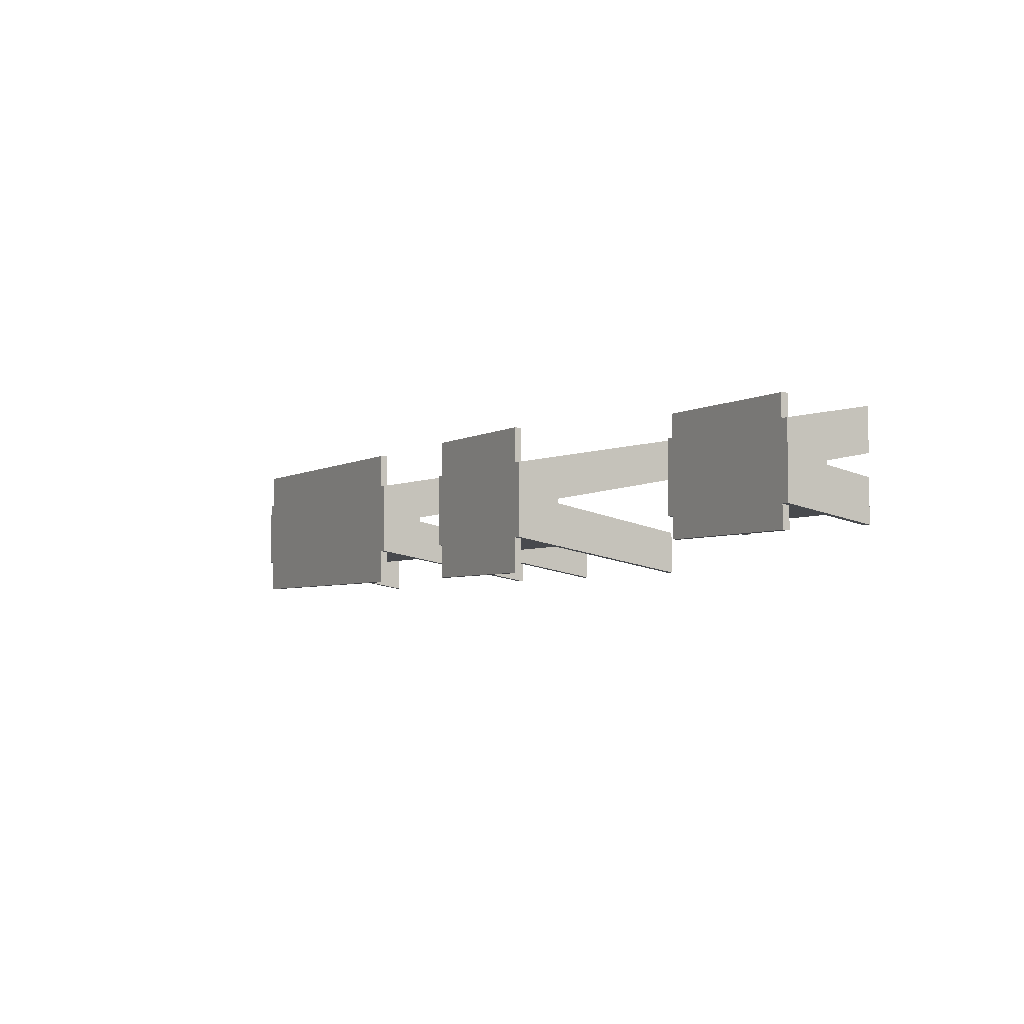
<metadata>
{"format":"obj","ext":"obj","renderer":"f3d","projection":"perspective","resolution":1024,"background":"white","views":[{"elev":-4.2,"azim":-119.5,"up":"+Z"}]}
</metadata>
<code>
v 0.5326 0.06855 0.02332
v 0.5251 0.02615 0.0307
v 0.5251 0.06855 0.02332
v 0.5326 0.02615 0.0307
v 0.5251 0.06839 -0.03849
v 0.5326 0.06839 -0.03849
v 0.5326 0.04246 0.02786
v 0.5251 0.02614 -0.04585
v 0.5326 0.02614 -0.04585
v 0.5326 0.04246 0.02793
v 0.5251 0.02615 0.03072
v 0.5326 0.07589 0.02991
v 0.5326 -0.1083 0.02052
v 0.5326 -0.1083 0.06199
v 0.5326 0.04238 -0.007594
v 0.5405 -0.1083 0.06199
v 0.5326 0.07589 -0.007594
v 0.5405 -0.1083 0.02052
v 0.5405 0.07589 0.02991
v 0.5405 0.07589 -0.007594
v 0.5405 0.04238 -0.007594
v 0.5326 -0.1083 -0.07718
v 0.5326 -0.1083 -0.03571
v 0.5326 0.07589 -0.0451
v 0.5405 -0.1083 -0.07718
v 0.5326 0.04238 -0.007594
v 0.5405 -0.1083 -0.03571
v 0.5326 0.07589 -0.007594
v 0.5405 0.07589 -0.0451
v 0.5405 0.07589 -0.007594
v 0.5405 0.04238 -0.007594
v 0.5326 0.07589 0.06534
v 0.1992 0.06839 0.06534
v 0.5326 0.06839 0.06534
v 0.1992 0.07589 0.06534
v 0.5326 0.06839 -0.08052
v 0.1992 0.07589 -0.08052
v 0.1992 0.06839 -0.08052
v 0.5326 0.07589 -0.08052
v 0.5326 0.02743 -0.05324
v 0.5326 0.06705 -0.03872
v 0.5326 0.02614 -0.04584
v 0.5326 0.06834 -0.04611
v 0.1992 0.06705 -0.03872
v 0.1992 0.02743 -0.05324
v 0.1992 0.06834 -0.04611
v 0.1992 0.02614 -0.04584
v 0.5326 0.02615 0.03072
v 0.5326 0.06835 0.03106
v 0.5326 0.02743 0.03811
v 0.5326 0.06707 0.02367
v 0.1992 0.06835 0.03106
v 0.1992 0.02615 0.03072
v 0.1992 0.06707 0.02367
v 0.1992 0.02743 0.03811
v 0.2067 0.06847 0.02331
v 0.2067 0.02607 0.03069
v 0.1992 0.06847 0.02331
v 0.2067 0.06831 -0.0385
v 0.1992 0.02607 0.03069
v 0.1992 0.06831 -0.0385
v 0.2067 0.02606 -0.04586
v 0.1992 0.04238 0.02785
v 0.1992 0.02606 -0.04586
v 0.1992 0.04238 0.02792
v 0.2067 0.02607 0.03071
v 0.1992 -0.1083 0.06199
v 0.1992 -0.1083 0.02052
v 0.1992 0.07589 0.02991
v 0.1913 -0.1083 0.06199
v 0.1992 0.04238 -0.007594
v 0.1913 -0.1083 0.02052
v 0.1992 0.07589 -0.007594
v 0.1913 0.07589 0.02991
v 0.1913 0.07589 -0.007594
v 0.1913 0.04238 -0.007594
v 0.1992 0.07589 -0.0451
v 0.1992 -0.1083 -0.03571
v 0.1992 -0.1083 -0.07718
v 0.1992 0.04238 -0.007594
v 0.1913 -0.1083 -0.07718
v 0.1992 0.07589 -0.007594
v 0.1913 -0.1083 -0.03571
v 0.1913 0.07589 -0.0451
v 0.1913 0.07589 -0.007594
v 0.1913 0.04238 -0.007594
v -0.4309 -0.01693 0.008569
v -0.4309 -0.01693 0.04608
v -0.423 -0.01693 0.008569
v -0.4309 -0.05044 0.008569
v -0.423 -0.01693 0.04608
v -0.4309 -0.1086 0.01942
v -0.423 -0.05044 0.008569
v -0.4309 -0.1086 0.06204
v -0.423 -0.1086 0.01942
v -0.423 -0.1086 0.06204
v -0.2484 -0.01693 0.008569
v -0.2484 -0.01693 -0.02894
v -0.2563 -0.01693 0.008569
v -0.2484 -0.05044 0.008569
v -0.2563 -0.01693 -0.02894
v -0.2484 -0.1086 -0.002285
v -0.2563 -0.05044 0.008569
v -0.2484 -0.1086 -0.0449
v -0.2563 -0.1086 -0.002285
v -0.2563 -0.1086 -0.0449
v -0.2563 -0.02448 -0.02995
v -0.2563 -0.06668 -0.02968
v -0.2563 -0.06539 -0.03707
v -0.2563 -0.02577 -0.02256
v -0.423 -0.06539 -0.03707
v -0.423 -0.02448 -0.02995
v -0.423 -0.02577 -0.02256
v -0.423 -0.06668 -0.02968
v -0.4155 -0.02435 0.03947
v -0.4155 -0.06676 0.04686
v -0.423 -0.02435 0.03947
v -0.4155 -0.06676 -0.0297
v -0.423 -0.06676 0.04686
v -0.423 -0.02451 -0.02234
v -0.4155 -0.02451 -0.02234
v -0.423 -0.05044 0.04401
v -0.423 -0.06676 -0.0297
v -0.423 -0.05044 0.04408
v -0.2563 -0.01693 0.008569
v -0.2484 -0.01693 0.04608
v -0.2484 -0.01693 0.008569
v -0.2563 -0.01693 0.04608
v -0.2484 -0.05044 0.008569
v -0.2563 -0.05044 0.008569
v -0.2484 -0.1086 0.06204
v -0.2484 -0.1086 0.01942
v -0.2563 -0.1086 0.01942
v -0.2563 -0.1086 0.06204
v -0.2563 -0.02427 0.03948
v -0.2638 -0.06668 0.04686
v -0.2638 -0.02427 0.03948
v -0.2563 -0.06668 0.04686
v -0.2638 -0.06668 -0.02969
v -0.2563 -0.02443 -0.02233
v -0.2563 -0.05036 0.04402
v -0.2638 -0.02443 -0.02233
v -0.2563 -0.06668 -0.02969
v -0.2563 -0.05036 0.04409
v -0.423 -0.01693 0.008569
v -0.4309 -0.01693 -0.02894
v -0.4309 -0.01693 0.008569
v -0.423 -0.01693 -0.02894
v -0.4309 -0.05044 0.008569
v -0.423 -0.05044 0.008569
v -0.4309 -0.1086 -0.0449
v -0.4309 -0.1086 -0.002285
v -0.423 -0.1086 -0.002285
v -0.423 -0.1086 -0.0449
v -0.2563 -0.02575 0.03983
v -0.2563 -0.06539 0.05427
v -0.2563 -0.06667 0.04688
v -0.2563 -0.02447 0.04722
v -0.423 -0.06667 0.04688
v -0.423 -0.02575 0.03983
v -0.423 -0.02447 0.04722
v -0.423 -0.06539 0.05427
v -0.2563 -0.02443 0.069
v -0.423 -0.01693 0.069
v -0.423 -0.02443 0.069
v -0.2563 -0.01693 0.069
v -0.423 -0.02443 -0.05186
v -0.2563 -0.02443 -0.05186
v -0.423 -0.01693 -0.05186
v -0.2563 -0.01693 -0.05186
v 0.04524 0.06825 0.02337
v 0.03774 0.02585 0.03075
v 0.03774 0.06825 0.02337
v 0.04524 0.02585 0.03075
v 0.03774 0.06809 -0.03844
v 0.04524 0.06809 -0.03844
v 0.04524 0.04216 0.02791
v 0.03774 0.02584 -0.0458
v 0.04524 0.02584 -0.0458
v 0.04524 0.04216 0.02798
v 0.03774 0.02585 0.03077
v 0.04524 0.07559 0.02997
v 0.04524 -0.1086 0.02057
v 0.04524 -0.1086 0.06204
v 0.04524 0.04208 -0.007541
v 0.05316 -0.1086 0.06204
v 0.04524 0.07559 -0.007541
v 0.05316 -0.1086 0.02057
v 0.05316 0.07559 0.02997
v 0.05316 0.07559 -0.007541
v 0.05316 0.04208 -0.007541
v 0.04524 -0.1086 -0.07712
v 0.04524 -0.1086 -0.03566
v 0.04524 0.07559 -0.04505
v 0.05316 -0.1086 -0.07712
v 0.04524 0.04208 -0.007541
v 0.05316 -0.1086 -0.03566
v 0.04524 0.07559 -0.007541
v 0.05316 0.07559 -0.04505
v 0.05316 0.07559 -0.007541
v 0.05316 0.04208 -0.007541
v -0.1135 0.06809 0.06539
v -0.1135 0.07559 -0.08047
v -0.1135 0.06809 -0.08047
v -0.1135 0.07559 0.06539
v 0.04524 0.06809 -0.08047
v 0.04524 0.06809 0.06539
v 0.04524 0.07559 0.06539
v 0.04524 0.07559 -0.08047
v -0.1135 0.02584 -0.04579
v -0.1135 0.06804 -0.04606
v -0.1135 0.02713 -0.05318
v -0.1135 0.06675 -0.03867
v 0.04524 0.06804 -0.04606
v 0.04524 0.02584 -0.04579
v 0.04524 0.06675 -0.03867
v 0.04524 0.02713 -0.05318
v -0.1135 0.02712 0.03816
v -0.1135 0.06677 0.02372
v -0.1135 0.02585 0.03077
v -0.1135 0.06804 0.03111
v 0.04524 0.06677 0.02372
v 0.04524 0.02585 0.03077
v 0.04524 0.02712 0.03816
v 0.04524 0.06804 0.03111
v -0.106 0.06817 0.02336
v -0.106 0.02577 0.03075
v -0.1135 0.06817 0.02336
v -0.106 0.06801 -0.03845
v -0.1135 0.02577 0.03075
v -0.1135 0.06801 -0.03845
v -0.106 0.02576 -0.04581
v -0.1135 0.04208 0.0279
v -0.1135 0.02576 -0.04581
v -0.1135 0.04208 0.02797
v -0.106 0.02577 0.03076
v -0.1135 -0.1086 0.06204
v -0.1135 -0.1086 0.02057
v -0.1135 0.07559 0.02997
v -0.1215 -0.1086 0.06204
v -0.1135 0.04208 -0.007541
v -0.1215 -0.1086 0.02057
v -0.1135 0.07559 -0.007541
v -0.1215 0.07559 0.02997
v -0.1215 0.07559 -0.007541
v -0.1215 0.04208 -0.007541
v -0.1135 0.07559 -0.04505
v -0.1135 -0.1086 -0.03566
v -0.1135 -0.1086 -0.07712
v -0.1135 0.04208 -0.007541
v -0.1215 -0.1086 -0.07712
v -0.1135 0.07559 -0.007541
v -0.1215 -0.1086 -0.03566
v -0.1215 0.07559 -0.04505
v -0.1215 0.07559 -0.007541
v -0.1215 0.04208 -0.007541
g mesh1_mesh1-geometry
f 1 2 3
f 2 1 4
f 5 2 3
f 6 3 1
f 4 1 7
f 8 4 2
f 2 5 8
f 3 6 5
f 7 6 1
f 4 6 7
f 4 8 9
f 5 9 8
f 9 5 6
f 6 4 9
g mesh1_mesh1-geometry
f 3 2 1
f 4 1 2
f 7 1 4
f 8 9 5
f 6 5 9
g mesh1_mesh1-geometry
f 3 2 5
f 1 3 6
f 2 4 8
f 8 5 2
f 5 6 3
f 1 6 7
f 7 6 4
f 9 8 4
f 9 4 6
g mesh2_mesh2-geometry
l 7 10
g mesh3_mesh3-geometry
l 2 11
g mesh4_mesh4-geometry
f 12 13 14
f 13 12 15
f 14 13 12
f 15 12 13
f 13 16 14
f 14 16 13
f 16 12 14
f 14 12 16
f 15 12 17
f 17 12 15
f 15 18 13
f 13 18 15
f 16 13 18
f 18 13 16
f 12 16 19
f 19 16 12
f 12 20 17
f 17 20 12
f 20 15 17
f 17 15 20
f 18 15 21
f 21 15 18
f 18 19 16
f 16 19 18
f 20 12 19
f 19 12 20
f 15 20 21
f 21 20 15
f 19 18 21
f 21 18 19
f 19 21 20
f 20 21 19
g mesh5_mesh5-geometry
l 14 12
l 14 13
l 16 14
l 12 19
l 17 12
l 13 15
l 18 13
l 16 19
l 16 18
l 20 19
l 17 15
l 20 17
l 21 15
l 18 21
l 20 21
g mesh6_mesh6-geometry
f 22 23 24
f 24 23 22
f 22 25 23
f 23 25 22
f 26 24 23
f 23 24 26
f 22 24 25
f 25 24 22
f 27 23 25
f 25 23 27
f 28 24 26
f 26 24 28
f 23 27 26
f 26 27 23
f 29 25 24
f 24 25 29
f 25 29 27
f 27 29 25
f 28 30 24
f 24 30 28
f 28 26 30
f 30 26 28
f 31 26 27
f 27 26 31
f 29 24 30
f 30 24 29
f 31 27 29
f 29 27 31
f 31 30 26
f 26 30 31
f 30 31 29
f 29 31 30
g mesh7_mesh7-geometry
l 22 24
l 22 23
l 25 22
l 24 29
l 28 24
l 23 26
l 27 23
l 25 29
l 25 27
l 30 29
l 28 26
l 30 28
l 31 26
l 27 31
l 30 31
g mesh8_mesh8-geometry
f 32 33 34
f 33 32 35
f 33 36 34
f 36 32 34
f 32 37 35
f 37 33 35
f 36 33 38
f 32 36 39
f 37 32 39
f 33 37 38
f 37 36 38
f 36 37 39
g mesh8_mesh8-geometry
f 34 33 32
f 35 32 33
f 34 36 33
f 34 32 36
f 35 37 32
f 35 33 37
f 38 33 36
f 39 36 32
f 39 32 37
f 38 37 33
f 38 36 37
f 39 37 36
g mesh9_mesh9-geometry
f 40 41 42
f 41 40 43
f 44 42 41
f 42 45 40
f 40 46 43
f 46 41 43
f 42 44 47
f 41 46 44
f 45 42 47
f 46 40 45
f 46 47 44
f 47 46 45
g mesh9_mesh9-geometry
f 42 41 40
f 43 40 41
f 41 42 44
f 40 45 42
f 43 46 40
f 43 41 46
f 47 44 42
f 44 46 41
f 47 42 45
f 45 40 46
f 44 47 46
f 45 46 47
g mesh10_mesh10-geometry
f 48 49 50
f 49 48 51
f 52 50 49
f 50 53 48
f 48 54 51
f 54 49 51
f 50 52 55
f 49 54 52
f 53 50 55
f 54 48 53
f 54 55 52
f 55 54 53
g mesh10_mesh10-geometry
f 50 49 48
f 51 48 49
f 49 50 52
f 48 53 50
f 51 54 48
f 51 49 54
f 55 52 50
f 52 54 49
f 55 50 53
f 53 48 54
f 52 55 54
f 53 54 55
g mesh11_mesh11-geometry
f 56 57 58
f 58 57 56
f 56 57 59
f 60 58 57
f 57 58 60
f 58 56 61
f 62 59 57
f 59 61 56
f 63 58 60
f 60 58 63
f 57 60 62
f 58 61 63
f 62 64 59
f 59 64 62
f 61 59 64
f 64 59 61
f 63 61 60
f 64 62 60
f 64 60 61
g mesh11_mesh11-geometry
f 59 57 56
f 61 56 58
f 57 59 62
f 56 61 59
f 62 60 57
f 63 61 58
f 60 61 63
f 60 62 64
f 61 60 64
g mesh12_mesh12-geometry
l 63 65
g mesh13_mesh13-geometry
l 57 66
g mesh6_mesh6-geometry
f 67 68 69
f 69 68 67
f 67 70 68
f 68 70 67
f 71 69 68
f 68 69 71
f 67 69 70
f 70 69 67
f 72 68 70
f 70 68 72
f 73 69 71
f 71 69 73
f 68 72 71
f 71 72 68
f 74 70 69
f 69 70 74
f 70 74 72
f 72 74 70
f 73 75 69
f 69 75 73
f 73 71 75
f 75 71 73
f 76 71 72
f 72 71 76
f 74 69 75
f 75 69 74
f 76 72 74
f 74 72 76
f 76 75 71
f 71 75 76
f 75 76 74
f 74 76 75
g mesh7_mesh7-geometry
l 67 69
l 67 68
l 70 67
l 69 74
l 73 69
l 68 71
l 72 68
l 70 74
l 70 72
l 75 74
l 73 71
l 75 73
l 76 71
l 72 76
l 75 76
g mesh4_mesh4-geometry
f 77 78 79
f 78 77 80
f 79 78 77
f 80 77 78
f 78 81 79
f 79 81 78
f 81 77 79
f 79 77 81
f 80 77 82
f 82 77 80
f 80 83 78
f 78 83 80
f 81 78 83
f 83 78 81
f 77 81 84
f 84 81 77
f 77 85 82
f 82 85 77
f 85 80 82
f 82 80 85
f 83 80 86
f 86 80 83
f 83 84 81
f 81 84 83
f 85 77 84
f 84 77 85
f 80 85 86
f 86 85 80
f 84 83 86
f 86 83 84
f 84 86 85
f 85 86 84
g mesh5_mesh5-geometry
l 79 77
l 79 78
l 81 79
l 77 84
l 82 77
l 78 80
l 83 78
l 81 84
l 81 83
l 85 84
l 82 80
l 85 82
l 86 80
l 83 86
l 85 86
g mesh14_mesh14-geometry
f 87 88 89
f 89 88 87
f 87 90 88
f 88 90 87
f 91 89 88
f 88 89 91
f 87 89 90
f 90 89 87
f 90 92 88
f 88 92 90
f 89 91 93
f 93 91 89
f 88 94 91
f 91 94 88
f 93 90 89
f 89 90 93
f 92 90 95
f 95 90 92
f 94 88 92
f 92 88 94
f 93 91 95
f 95 91 93
f 96 91 94
f 94 91 96
f 93 95 90
f 90 95 93
f 92 95 94
f 94 95 92
f 96 95 91
f 91 95 96
f 96 94 95
f 95 94 96
g mesh15_mesh15-geometry
l 91 88
l 89 91
l 96 91
l 94 88
l 87 88
l 89 93
l 87 89
l 96 95
l 94 96
l 94 92
l 87 90
l 90 93
l 95 93
l 92 95
l 92 90
g mesh14_mesh14-geometry
f 97 98 99
f 99 98 97
f 97 100 98
f 98 100 97
f 101 99 98
f 98 99 101
f 97 99 100
f 100 99 97
f 100 102 98
f 98 102 100
f 99 101 103
f 103 101 99
f 98 104 101
f 101 104 98
f 103 100 99
f 99 100 103
f 102 100 105
f 105 100 102
f 104 98 102
f 102 98 104
f 103 101 105
f 105 101 103
f 106 101 104
f 104 101 106
f 103 105 100
f 100 105 103
f 102 105 104
f 104 105 102
f 106 105 101
f 101 105 106
f 106 104 105
f 105 104 106
g mesh15_mesh15-geometry
l 101 98
l 99 101
l 106 101
l 104 98
l 97 98
l 99 103
l 97 99
l 106 105
l 104 106
l 104 102
l 97 100
l 100 103
l 105 103
l 102 105
l 102 100
g mesh16_mesh16-geometry
f 107 108 109
f 108 107 110
f 108 111 109
f 109 112 107
f 112 110 107
f 113 108 110
f 111 108 114
f 112 109 111
f 110 112 113
f 108 113 114
f 114 112 111
f 112 114 113
g mesh16_mesh16-geometry
f 109 108 107
f 110 107 108
f 109 111 108
f 107 112 109
f 107 110 112
f 110 108 113
f 114 108 111
f 111 109 112
f 113 112 110
f 114 113 108
f 111 112 114
f 113 114 112
g mesh17_mesh17-geometry
f 115 116 117
f 116 118 115
f 119 117 116
f 117 115 120
f 116 119 118
f 121 115 118
f 122 117 119
f 121 120 115
f 117 120 122
f 123 118 119
f 121 118 120
f 122 120 119
f 123 120 118
f 123 119 120
g mesh17_mesh17-geometry
f 117 116 115
f 116 117 119
f 119 117 122
f 120 118 121
f 118 120 123
g mesh17_mesh17-geometry
f 115 118 116
f 120 115 117
f 118 119 116
f 118 115 121
f 115 120 121
f 122 120 117
f 119 118 123
f 119 120 122
f 120 119 123
g mesh18_mesh18-geometry
l 122 124
g mesh19_mesh19-geometry
f 125 126 127
f 126 125 128
f 127 126 125
f 128 125 126
f 126 129 127
f 127 129 126
f 129 125 127
f 127 125 129
f 130 128 125
f 125 128 130
f 128 131 126
f 126 131 128
f 126 132 129
f 129 132 126
f 125 129 130
f 130 129 125
f 133 128 130
f 130 128 133
f 131 128 134
f 134 128 131
f 132 126 131
f 131 126 132
f 133 129 132
f 132 129 133
f 129 133 130
f 130 133 129
f 128 133 134
f 134 133 128
f 133 131 134
f 134 131 133
f 131 133 132
f 132 133 131
g mesh20_mesh20-geometry
l 128 126
l 125 128
l 134 128
l 131 126
l 127 126
l 125 130
l 127 125
l 134 133
l 131 134
l 131 132
l 127 129
l 129 130
l 133 130
l 132 133
l 132 129
g mesh21_mesh21-geometry
f 135 136 137
f 136 135 138
f 137 139 136
f 140 137 135
f 138 135 141
f 139 138 136
f 139 137 142
f 137 140 142
f 141 140 135
f 138 140 141
f 138 139 143
f 140 139 142
f 140 138 143
f 139 140 143
g mesh21_mesh21-geometry
f 137 136 135
f 138 135 136
f 141 135 138
f 142 139 140
f 143 140 139
g mesh21_mesh21-geometry
f 136 139 137
f 135 137 140
f 136 138 139
f 142 137 139
f 142 140 137
f 135 140 141
f 141 140 138
f 143 139 138
f 143 138 140
g mesh22_mesh22-geometry
l 141 144
g mesh19_mesh19-geometry
f 145 146 147
f 146 145 148
f 147 146 145
f 148 145 146
f 146 149 147
f 147 149 146
f 149 145 147
f 147 145 149
f 150 148 145
f 145 148 150
f 148 151 146
f 146 151 148
f 146 152 149
f 149 152 146
f 145 149 150
f 150 149 145
f 153 148 150
f 150 148 153
f 151 148 154
f 154 148 151
f 152 146 151
f 151 146 152
f 153 149 152
f 152 149 153
f 149 153 150
f 150 153 149
f 148 153 154
f 154 153 148
f 153 151 154
f 154 151 153
f 151 153 152
f 152 153 151
g mesh20_mesh20-geometry
l 148 146
l 145 148
l 154 148
l 151 146
l 147 146
l 145 150
l 147 145
l 154 153
l 151 154
l 151 152
l 147 149
l 149 150
l 153 150
l 152 153
l 152 149
g mesh16_mesh16-geometry
f 155 156 157
f 156 155 158
f 156 159 157
f 157 160 155
f 160 158 155
f 161 156 158
f 159 156 162
f 160 157 159
f 158 160 161
f 156 161 162
f 162 160 159
f 160 162 161
g mesh16_mesh16-geometry
f 157 156 155
f 158 155 156
f 157 159 156
f 155 160 157
f 155 158 160
f 158 156 161
f 162 156 159
f 159 157 160
f 161 160 158
f 162 161 156
f 159 160 162
f 161 162 160
g mesh23_mesh23-geometry
f 163 164 165
f 164 163 166
f 164 167 165
f 167 163 165
f 168 166 163
f 166 169 164
f 167 164 169
f 163 167 168
f 166 168 170
f 169 166 170
f 169 168 167
f 168 169 170
g mesh23_mesh23-geometry
f 165 164 163
f 166 163 164
f 165 167 164
f 165 163 167
f 163 166 168
f 164 169 166
f 169 164 167
f 168 167 163
f 170 168 166
f 170 166 169
f 167 168 169
f 170 169 168
g mesh1_mesh1-geometry
f 171 172 173
f 172 171 174
f 175 172 173
f 176 173 171
f 174 171 177
f 178 174 172
f 172 175 178
f 173 176 175
f 177 176 171
f 174 176 177
f 174 178 179
f 175 179 178
f 179 175 176
f 176 174 179
g mesh1_mesh1-geometry
f 173 172 171
f 174 171 172
f 177 171 174
f 178 179 175
f 176 175 179
g mesh1_mesh1-geometry
f 173 172 175
f 171 173 176
f 172 174 178
f 178 175 172
f 175 176 173
f 171 176 177
f 177 176 174
f 179 178 174
f 179 174 176
g mesh2_mesh2-geometry
l 177 180
g mesh3_mesh3-geometry
l 172 181
g mesh4_mesh4-geometry
f 182 183 184
f 183 182 185
f 184 183 182
f 185 182 183
f 183 186 184
f 184 186 183
f 186 182 184
f 184 182 186
f 185 182 187
f 187 182 185
f 185 188 183
f 183 188 185
f 186 183 188
f 188 183 186
f 182 186 189
f 189 186 182
f 182 190 187
f 187 190 182
f 190 185 187
f 187 185 190
f 188 185 191
f 191 185 188
f 188 189 186
f 186 189 188
f 190 182 189
f 189 182 190
f 185 190 191
f 191 190 185
f 189 188 191
f 191 188 189
f 189 191 190
f 190 191 189
g mesh5_mesh5-geometry
l 184 182
l 184 183
l 186 184
l 182 189
l 187 182
l 183 185
l 188 183
l 186 189
l 186 188
l 190 189
l 187 185
l 190 187
l 191 185
l 188 191
l 190 191
g mesh6_mesh6-geometry
f 192 193 194
f 194 193 192
f 192 195 193
f 193 195 192
f 196 194 193
f 193 194 196
f 192 194 195
f 195 194 192
f 197 193 195
f 195 193 197
f 198 194 196
f 196 194 198
f 193 197 196
f 196 197 193
f 199 195 194
f 194 195 199
f 195 199 197
f 197 199 195
f 198 200 194
f 194 200 198
f 198 196 200
f 200 196 198
f 201 196 197
f 197 196 201
f 199 194 200
f 200 194 199
f 201 197 199
f 199 197 201
f 201 200 196
f 196 200 201
f 200 201 199
f 199 201 200
g mesh7_mesh7-geometry
l 192 194
l 192 193
l 195 192
l 194 199
l 198 194
l 193 196
l 197 193
l 195 199
l 195 197
l 200 199
l 198 196
l 200 198
l 201 196
l 197 201
l 200 201
g mesh24_mesh24-geometry
f 202 203 204
f 203 202 205
f 203 206 204
f 206 202 204
f 207 205 202
f 208 203 205
f 206 203 209
f 202 206 207
f 205 207 208
f 203 208 209
f 208 206 209
f 206 208 207
g mesh24_mesh24-geometry
f 204 203 202
f 205 202 203
f 204 206 203
f 204 202 206
f 202 205 207
f 205 203 208
f 209 203 206
f 207 206 202
f 208 207 205
f 209 208 203
f 209 206 208
f 207 208 206
g mesh25_mesh25-geometry
f 210 211 212
f 211 210 213
f 214 212 211
f 212 215 210
f 215 213 210
f 216 211 213
f 212 214 217
f 211 216 214
f 215 212 217
f 213 215 216
f 216 217 214
f 217 216 215
g mesh25_mesh25-geometry
f 212 211 210
f 213 210 211
f 211 212 214
f 210 215 212
f 210 213 215
f 213 211 216
f 217 214 212
f 214 216 211
f 217 212 215
f 216 215 213
f 214 217 216
f 215 216 217
g mesh26_mesh26-geometry
f 218 219 220
f 219 218 221
f 222 220 219
f 223 218 220
f 224 221 218
f 221 222 219
f 220 222 223
f 218 223 224
f 221 224 225
f 222 221 225
f 225 223 222
f 223 225 224
g mesh26_mesh26-geometry
f 220 219 218
f 221 218 219
f 219 220 222
f 220 218 223
f 218 221 224
f 219 222 221
f 223 222 220
f 224 223 218
f 225 224 221
f 225 221 222
f 222 223 225
f 224 225 223
g mesh11_mesh11-geometry
f 226 227 228
f 228 227 226
f 226 227 229
f 230 228 227
f 227 228 230
f 228 226 231
f 232 229 227
f 229 231 226
f 233 228 230
f 230 228 233
f 227 230 232
f 228 231 233
f 232 234 229
f 229 234 232
f 231 229 234
f 234 229 231
f 233 231 230
f 234 232 230
f 234 230 231
g mesh11_mesh11-geometry
f 229 227 226
f 231 226 228
f 227 229 232
f 226 231 229
f 232 230 227
f 233 231 228
f 230 231 233
f 230 232 234
f 231 230 234
g mesh12_mesh12-geometry
l 233 235
g mesh13_mesh13-geometry
l 227 236
g mesh6_mesh6-geometry
f 237 238 239
f 239 238 237
f 237 240 238
f 238 240 237
f 241 239 238
f 238 239 241
f 237 239 240
f 240 239 237
f 242 238 240
f 240 238 242
f 243 239 241
f 241 239 243
f 238 242 241
f 241 242 238
f 244 240 239
f 239 240 244
f 240 244 242
f 242 244 240
f 243 245 239
f 239 245 243
f 243 241 245
f 245 241 243
f 246 241 242
f 242 241 246
f 244 239 245
f 245 239 244
f 246 242 244
f 244 242 246
f 246 245 241
f 241 245 246
f 245 246 244
f 244 246 245
g mesh7_mesh7-geometry
l 237 239
l 237 238
l 240 237
l 239 244
l 243 239
l 238 241
l 242 238
l 240 244
l 240 242
l 245 244
l 243 241
l 245 243
l 246 241
l 242 246
l 245 246
g mesh4_mesh4-geometry
f 247 248 249
f 248 247 250
f 249 248 247
f 250 247 248
f 248 251 249
f 249 251 248
f 251 247 249
f 249 247 251
f 250 247 252
f 252 247 250
f 250 253 248
f 248 253 250
f 251 248 253
f 253 248 251
f 247 251 254
f 254 251 247
f 247 255 252
f 252 255 247
f 255 250 252
f 252 250 255
f 253 250 256
f 256 250 253
f 253 254 251
f 251 254 253
f 255 247 254
f 254 247 255
f 250 255 256
f 256 255 250
f 254 253 256
f 256 253 254
f 254 256 255
f 255 256 254
g mesh5_mesh5-geometry
l 249 247
l 249 248
l 251 249
l 247 254
l 252 247
l 248 250
l 253 248
l 251 254
l 251 253
l 255 254
l 252 250
l 255 252
l 256 250
l 253 256
l 255 256

</code>
